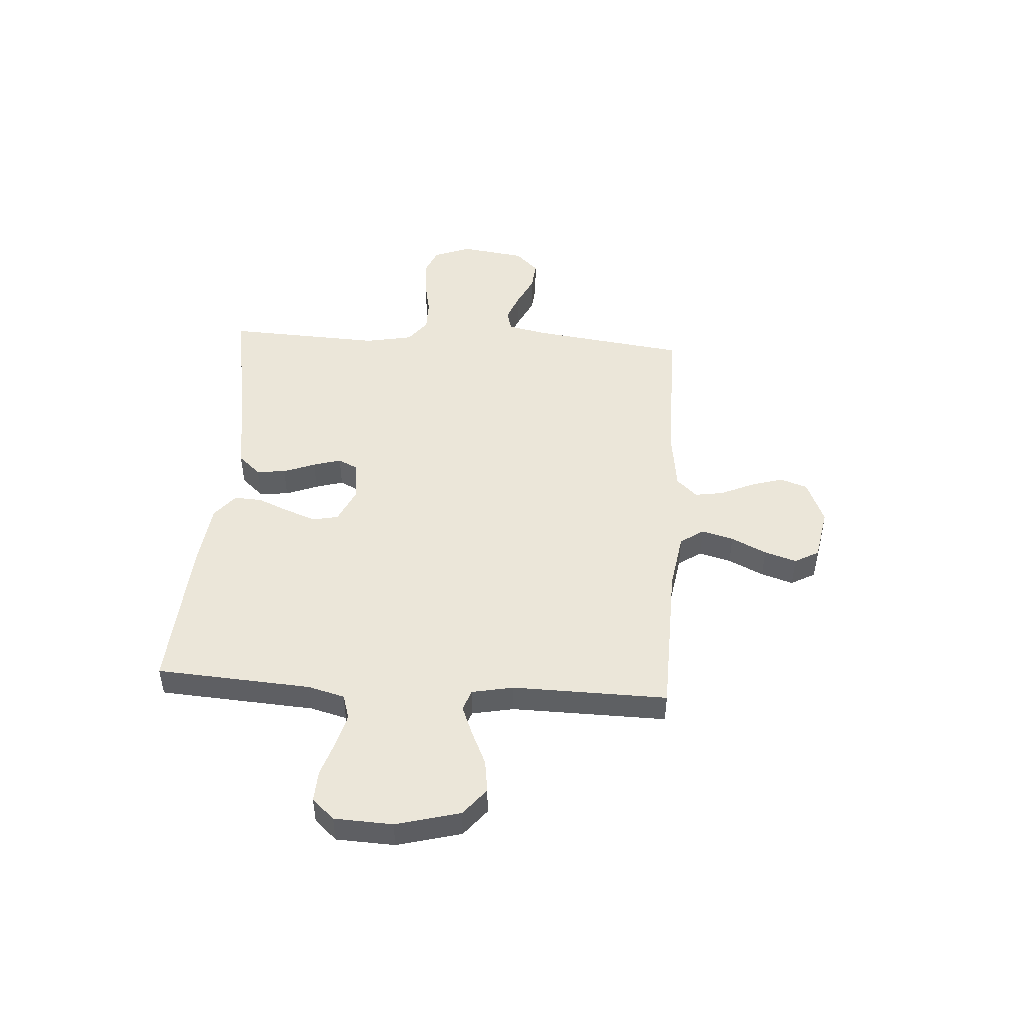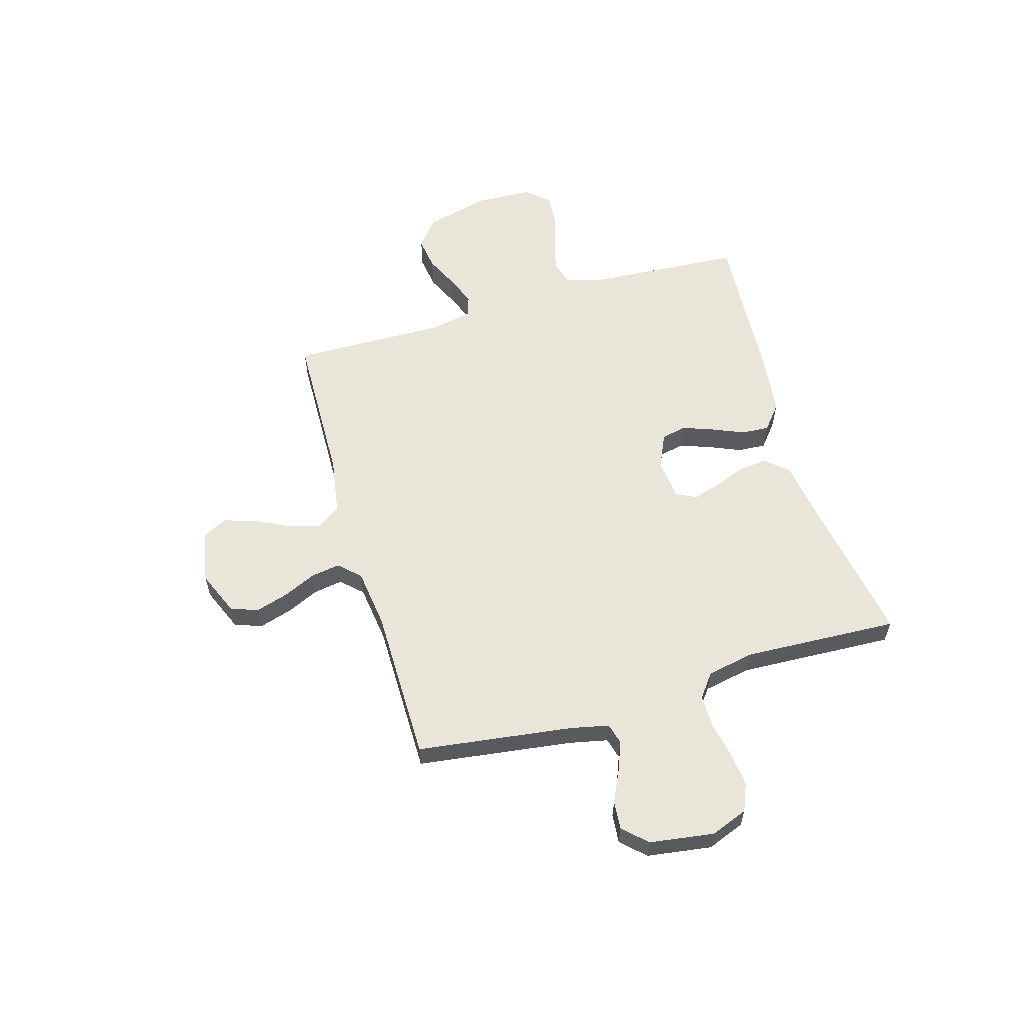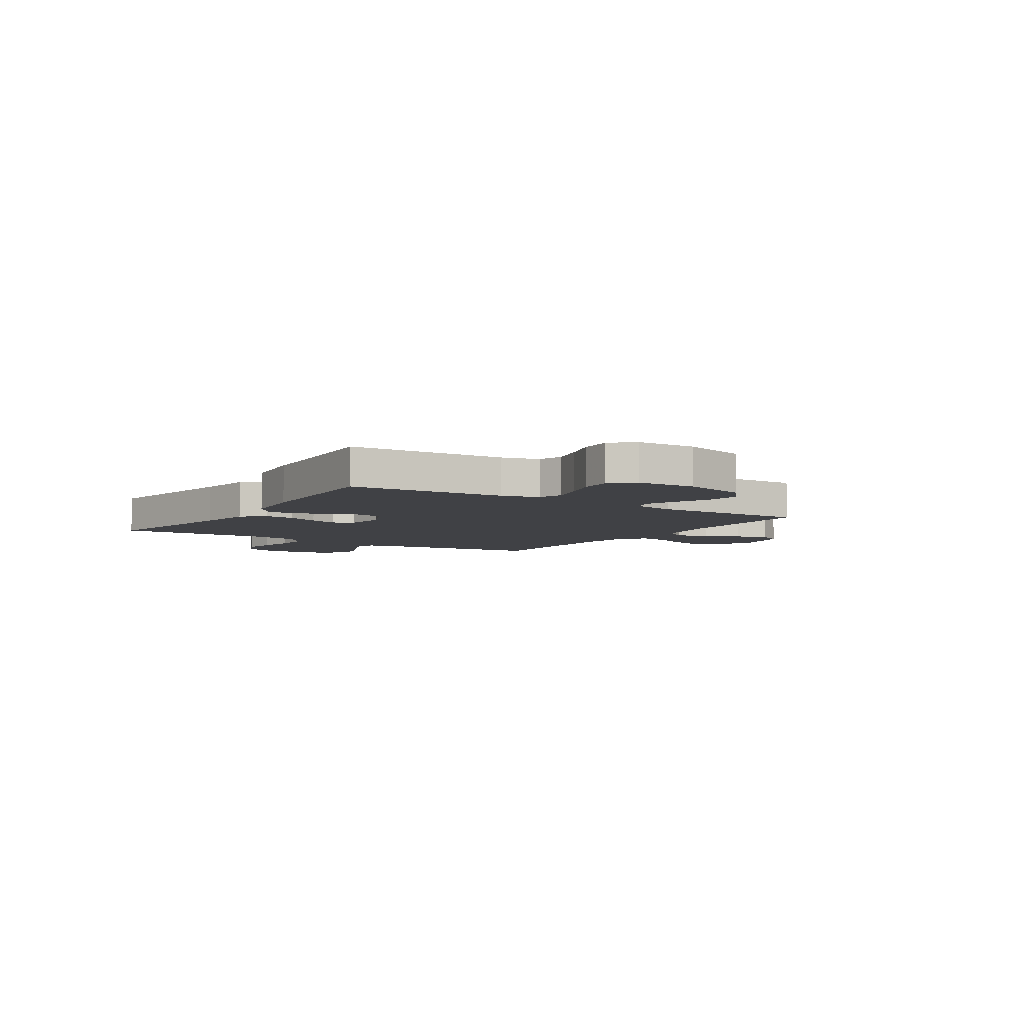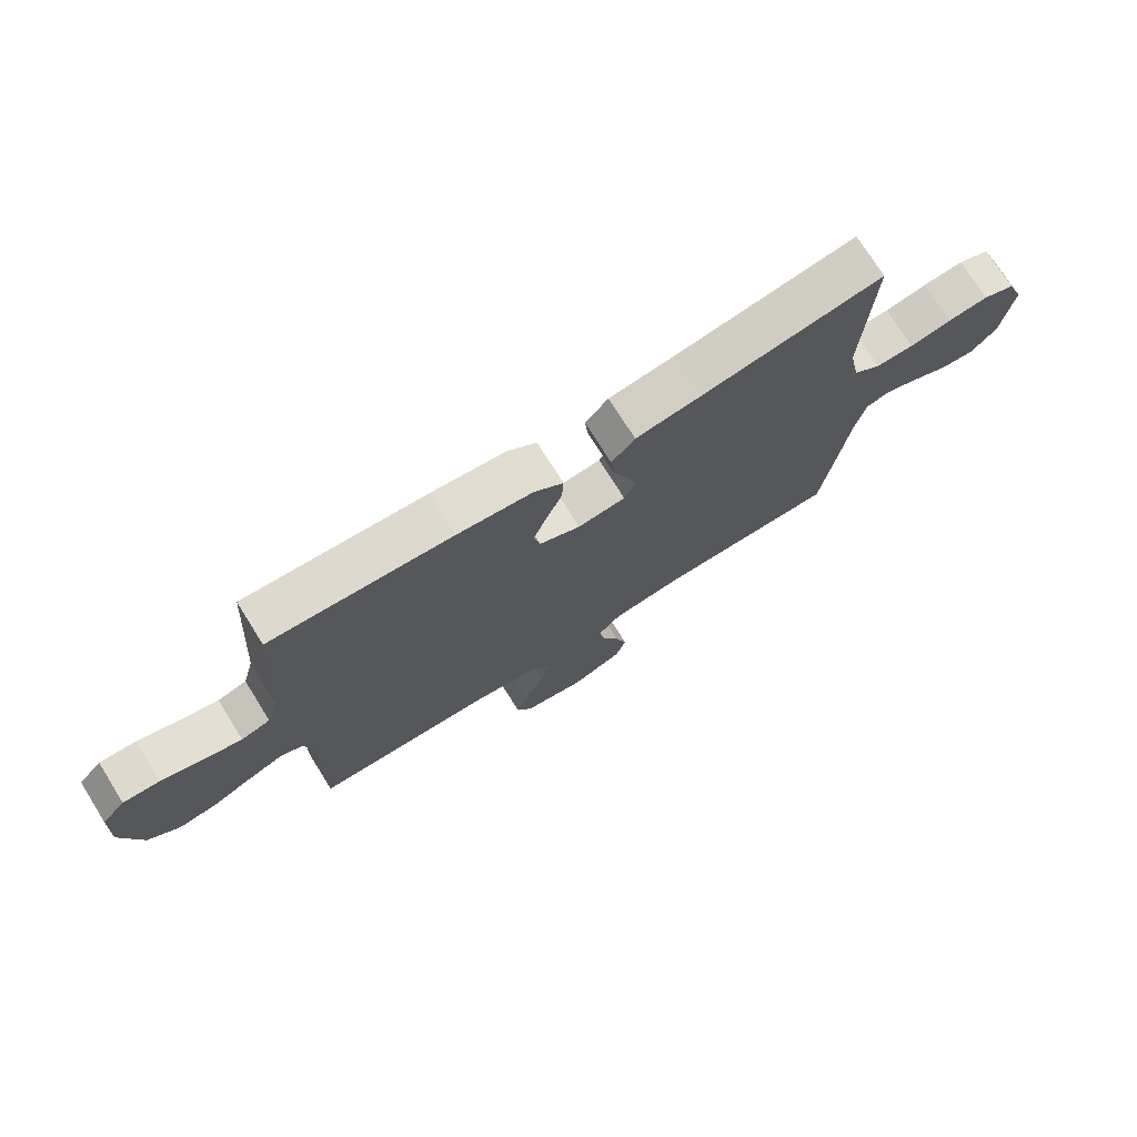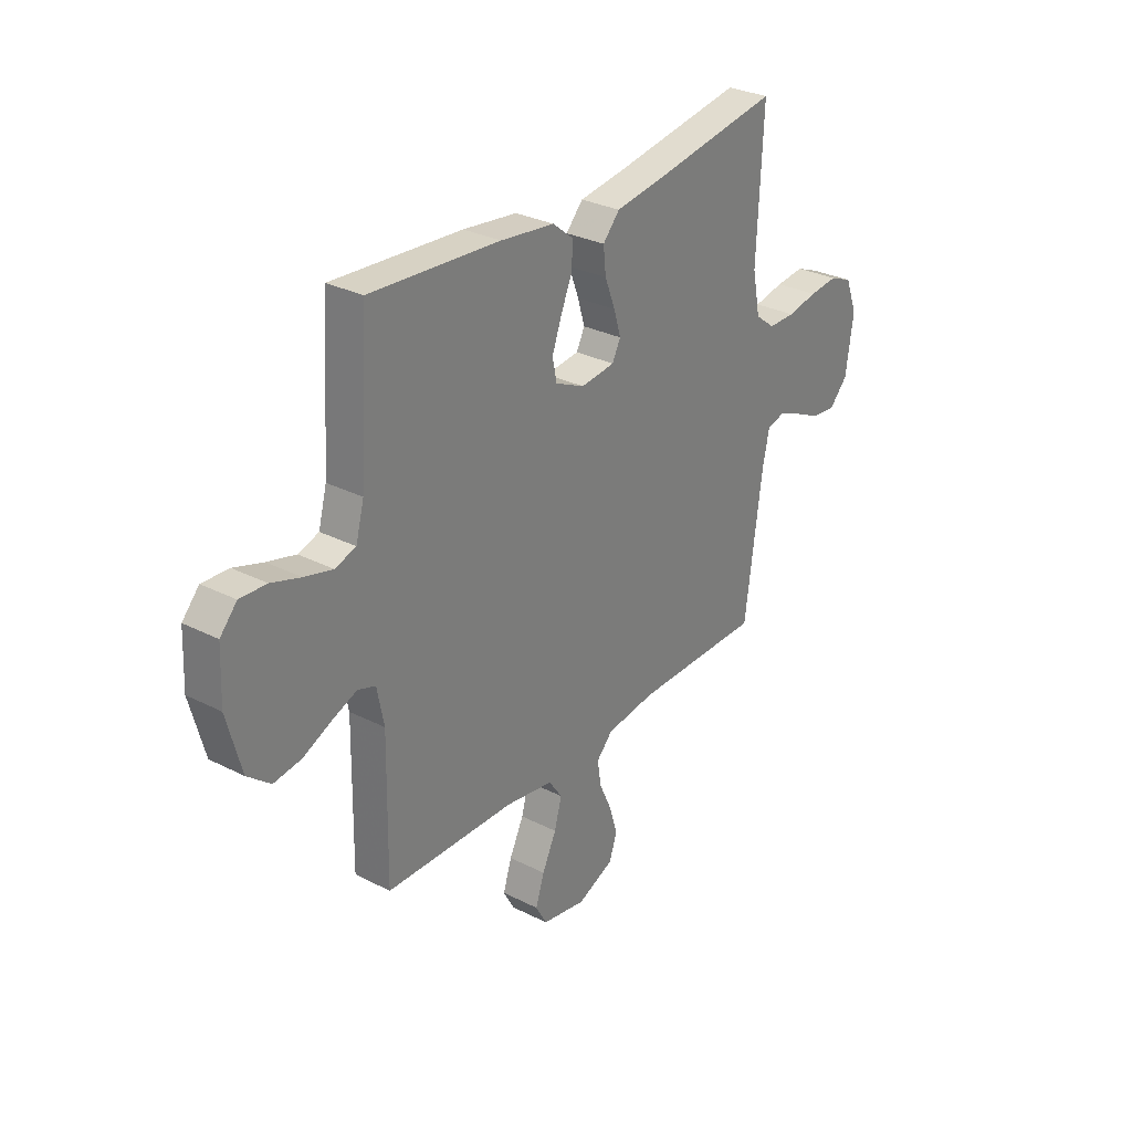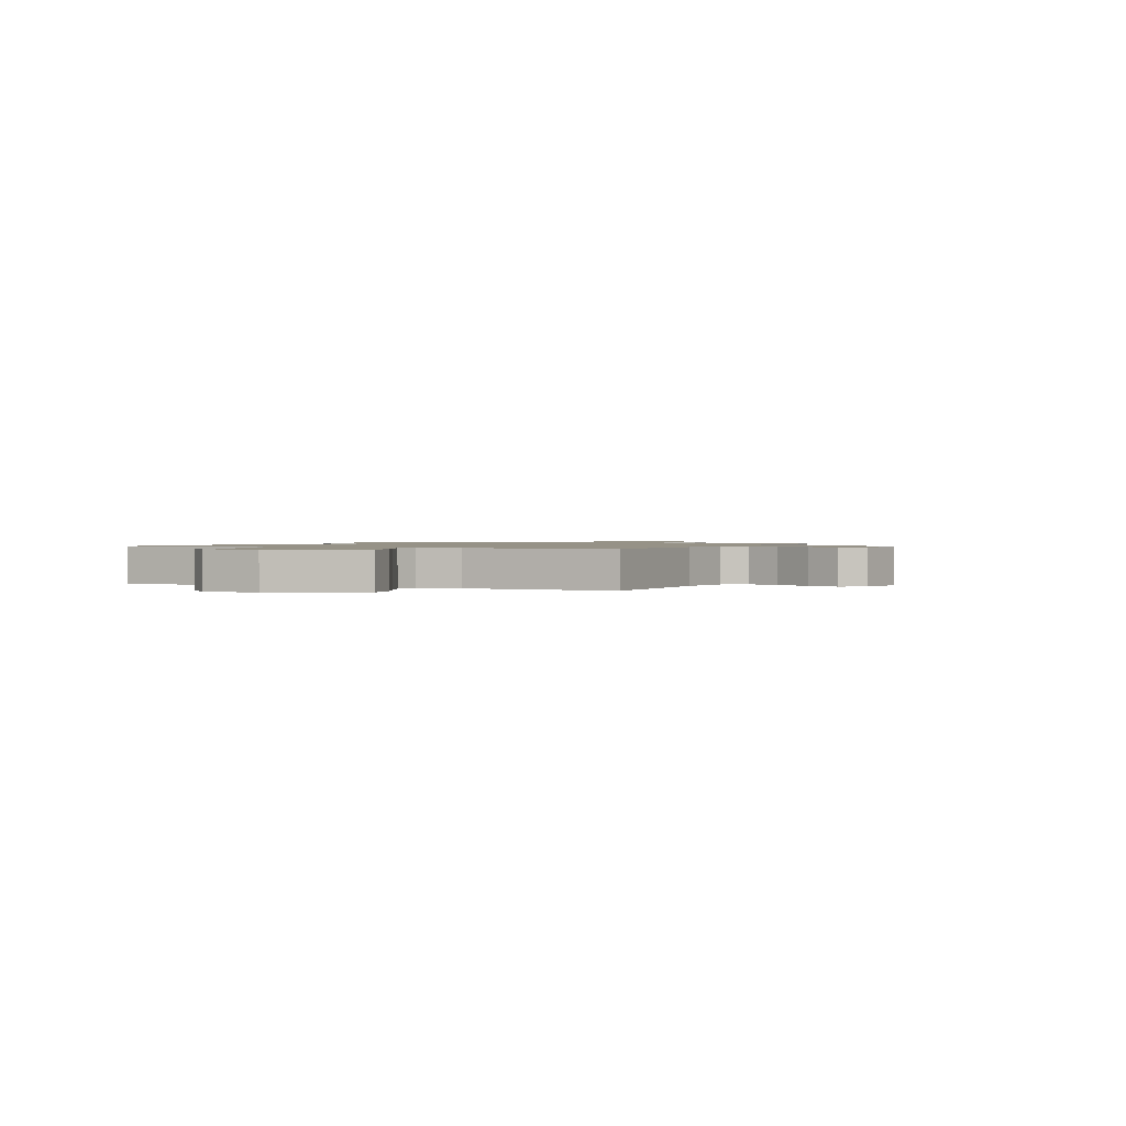
<metadata>
{"format":"obj","ext":"obj","renderer":"f3d","projection":"perspective","resolution":1024,"background":"white","views":[{"elev":47.4,"azim":93.8,"up":"+Y"},{"elev":58.5,"azim":-106.3,"up":"+Y"},{"elev":-5.8,"azim":56.9,"up":"+Y"},{"elev":74.0,"azim":148.0,"up":"+Z"},{"elev":29.8,"azim":126.7,"up":"+Z"},{"elev":1.1,"azim":114.7,"up":"+Y"}]}
</metadata>
<code>
v -0.5 0.07 0.5
v -0.2 0.07 0.45
v -0.091 0.07 0.434
v -0.052 0.07 0.391
v -0.058 0.07 0.334
v -0.082 0.07 0.272
v -0.098 0.07 0.218
v -0.079 0.07 0.18
v 0 0.07 0.171
v 0.068 0.07 0.202
v 0.078 0.07 0.251
v 0.056 0.07 0.311
v 0.03 0.07 0.372
v 0.027 0.07 0.426
v 0.075 0.07 0.465
v 0.2 0.07 0.48
v 0.5 0.07 0.5
v 0.52 0.07 0.2
v 0.539 0.07 0.129
v 0.587 0.07 0.114
v 0.652 0.07 0.131
v 0.72 0.07 0.153
v 0.781 0.07 0.156
v 0.82 0.07 0.113
v 0.825 0.07 0
v 0.792 0.07 -0.124
v 0.739 0.07 -0.167
v 0.675 0.07 -0.158
v 0.61 0.07 -0.128
v 0.552 0.07 -0.105
v 0.511 0.07 -0.119
v 0.495 0.07 -0.2
v 0.5 0.07 -0.5
v 0.2 0.07 -0.507
v 0.089 0.07 -0.525
v 0.058 0.07 -0.57
v 0.075 0.07 -0.632
v 0.108 0.07 -0.7
v 0.128 0.07 -0.762
v 0.102 0.07 -0.809
v 0 0.07 -0.828
v -0.086 0.07 -0.792
v -0.104 0.07 -0.739
v -0.085 0.07 -0.676
v -0.056 0.07 -0.612
v -0.047 0.07 -0.556
v -0.085 0.07 -0.516
v -0.2 0.07 -0.501
v -0.5 0.07 -0.5
v -0.54 0.07 -0.2
v -0.556 0.07 -0.125
v -0.597 0.07 -0.114
v -0.653 0.07 -0.136
v -0.714 0.07 -0.165
v -0.77 0.07 -0.17
v -0.813 0.07 -0.125
v -0.831 0.07 0
v -0.803 0.07 0.072
v -0.75 0.07 0.094
v -0.683 0.07 0.087
v -0.613 0.07 0.073
v -0.55 0.07 0.073
v -0.504 0.07 0.108
v -0.486 0.07 0.2
v -0.5 0 0.5
v -0.2 0 0.45
v -0.091 0 0.434
v -0.052 0 0.391
v -0.058 0 0.334
v -0.082 0 0.272
v -0.098 0 0.218
v -0.079 0 0.18
v 0 0 0.171
v 0.068 0 0.202
v 0.078 0 0.251
v 0.056 0 0.311
v 0.03 0 0.372
v 0.027 0 0.426
v 0.075 0 0.465
v 0.2 0 0.48
v 0.5 0 0.5
v 0.52 0 0.2
v 0.539 0 0.129
v 0.587 0 0.114
v 0.652 0 0.131
v 0.72 0 0.153
v 0.781 0 0.156
v 0.82 0 0.113
v 0.825 0 0
v 0.792 0 -0.124
v 0.739 0 -0.167
v 0.675 0 -0.158
v 0.61 0 -0.128
v 0.552 0 -0.105
v 0.511 0 -0.119
v 0.495 0 -0.2
v 0.5 0 -0.5
v 0.2 0 -0.507
v 0.089 0 -0.525
v 0.058 0 -0.57
v 0.075 0 -0.632
v 0.108 0 -0.7
v 0.128 0 -0.762
v 0.102 0 -0.809
v 0 0 -0.828
v -0.086 0 -0.792
v -0.104 0 -0.739
v -0.085 0 -0.676
v -0.056 0 -0.612
v -0.047 0 -0.556
v -0.085 0 -0.516
v -0.2 0 -0.501
v -0.5 0 -0.5
v -0.54 0 -0.2
v -0.556 0 -0.125
v -0.597 0 -0.114
v -0.653 0 -0.136
v -0.714 0 -0.165
v -0.77 0 -0.17
v -0.813 0 -0.125
v -0.831 0 0
v -0.803 0 0.072
v -0.75 0 0.094
v -0.683 0 0.087
v -0.613 0 0.073
v -0.55 0 0.073
v -0.504 0 0.108
v -0.486 0 0.2
f 58 59 60 61
f 58 61 62
f 57 58 62
f 56 57 62
f 53 54 55 56
f 52 53 56 62
f 51 52 62 63
f 48 49 50
f 47 48 50 51
f 42 43 44 45
f 40 41 42 45
f 40 45 46
f 37 38 39 40
f 36 37 40 46
f 35 36 46 47
f 32 33 34
f 31 32 34 35
f 26 27 28 29
f 26 29 30
f 25 26 30
f 24 25 30 31
f 21 22 23 24
f 20 21 24 31
f 15 16 17 18
f 15 18 19
f 12 13 14 15
f 11 12 15 19
f 10 11 19 20
f 3 4 5 6
f 2 3 6 7
f 64 1 2 7
f 63 64 7 8
f 51 63 8 9
f 31 35 47 51
f 20 31 51
f 9 10 20 51
f 125 124 123 122
f 126 125 122
f 126 122 121
f 126 121 120
f 120 119 118 117
f 126 120 117 116
f 127 126 116 115
f 114 113 112
f 115 114 112 111
f 109 108 107 106
f 109 106 105 104
f 110 109 104
f 104 103 102 101
f 110 104 101 100
f 111 110 100 99
f 98 97 96
f 99 98 96 95
f 93 92 91 90
f 94 93 90
f 94 90 89
f 95 94 89 88
f 88 87 86 85
f 95 88 85 84
f 82 81 80 79
f 83 82 79
f 79 78 77 76
f 83 79 76 75
f 84 83 75 74
f 70 69 68 67
f 71 70 67 66
f 71 66 65 128
f 72 71 128 127
f 73 72 127 115
f 115 111 99 95
f 115 95 84
f 115 84 74 73
f 1 65 66 2
f 2 66 67 3
f 3 67 68 4
f 4 68 69 5
f 5 69 70 6
f 6 70 71 7
f 7 71 72 8
f 8 72 73 9
f 9 73 74 10
f 10 74 75 11
f 11 75 76 12
f 12 76 77 13
f 13 77 78 14
f 14 78 79 15
f 15 79 80 16
f 16 80 81 17
f 17 81 82 18
f 18 82 83 19
f 19 83 84 20
f 20 84 85 21
f 21 85 86 22
f 22 86 87 23
f 23 87 88 24
f 24 88 89 25
f 25 89 90 26
f 26 90 91 27
f 27 91 92 28
f 28 92 93 29
f 29 93 94 30
f 30 94 95 31
f 31 95 96 32
f 32 96 97 33
f 33 97 98 34
f 34 98 99 35
f 35 99 100 36
f 36 100 101 37
f 37 101 102 38
f 38 102 103 39
f 39 103 104 40
f 40 104 105 41
f 41 105 106 42
f 42 106 107 43
f 43 107 108 44
f 44 108 109 45
f 45 109 110 46
f 46 110 111 47
f 47 111 112 48
f 48 112 113 49
f 49 113 114 50
f 50 114 115 51
f 51 115 116 52
f 52 116 117 53
f 53 117 118 54
f 54 118 119 55
f 55 119 120 56
f 56 120 121 57
f 57 121 122 58
f 58 122 123 59
f 59 123 124 60
f 60 124 125 61
f 61 125 126 62
f 62 126 127 63
f 63 127 128 64
f 64 128 65 1

</code>
